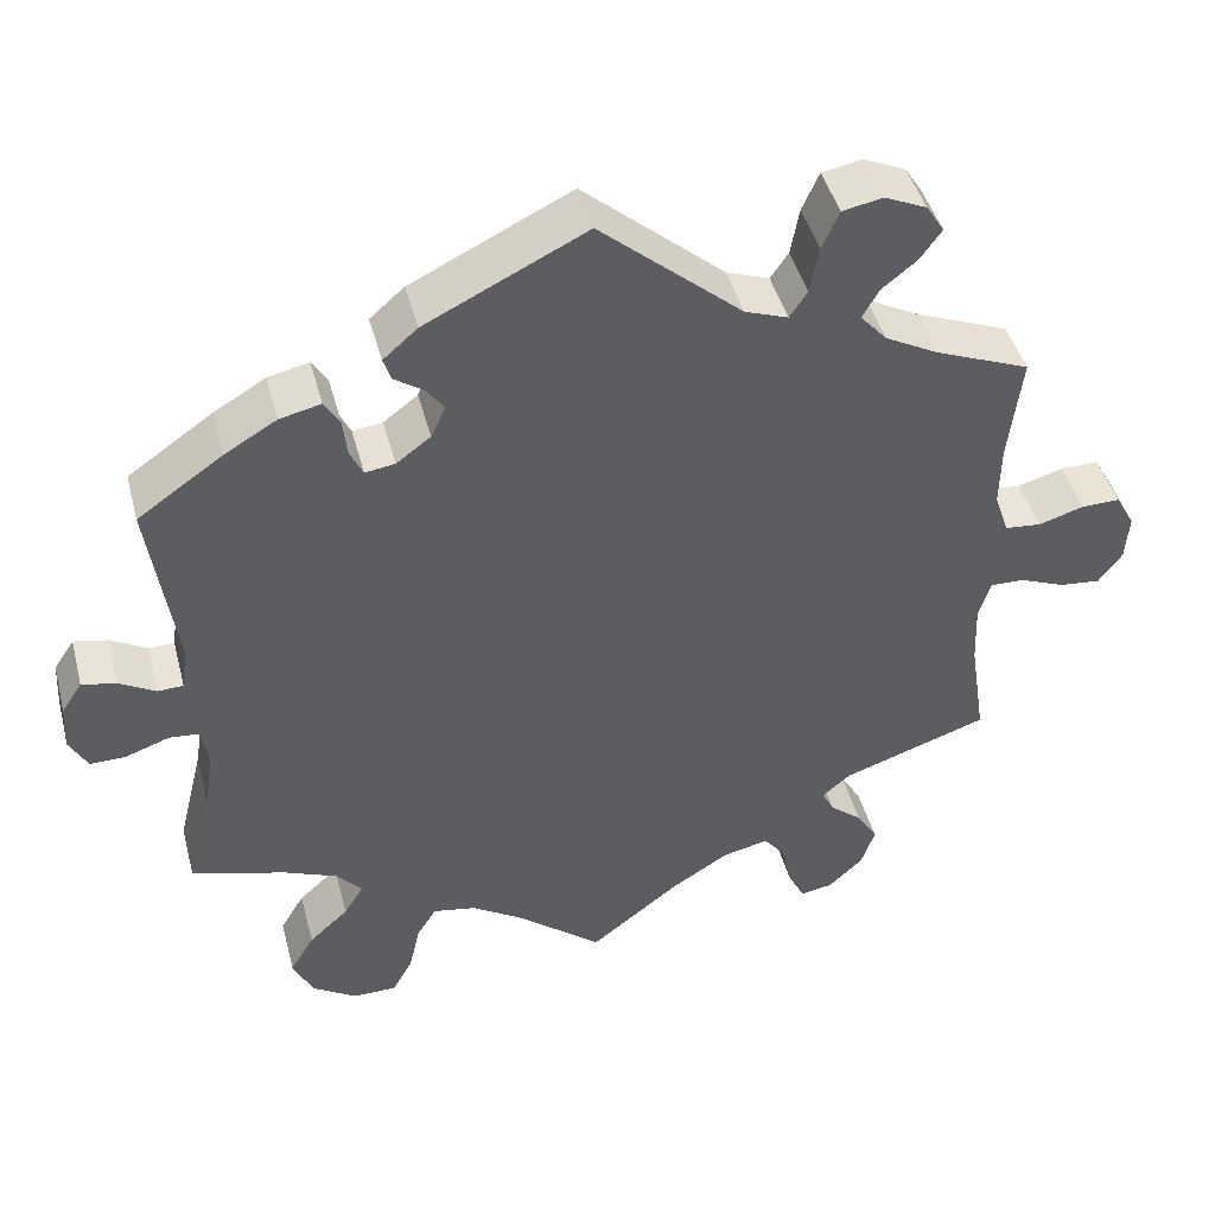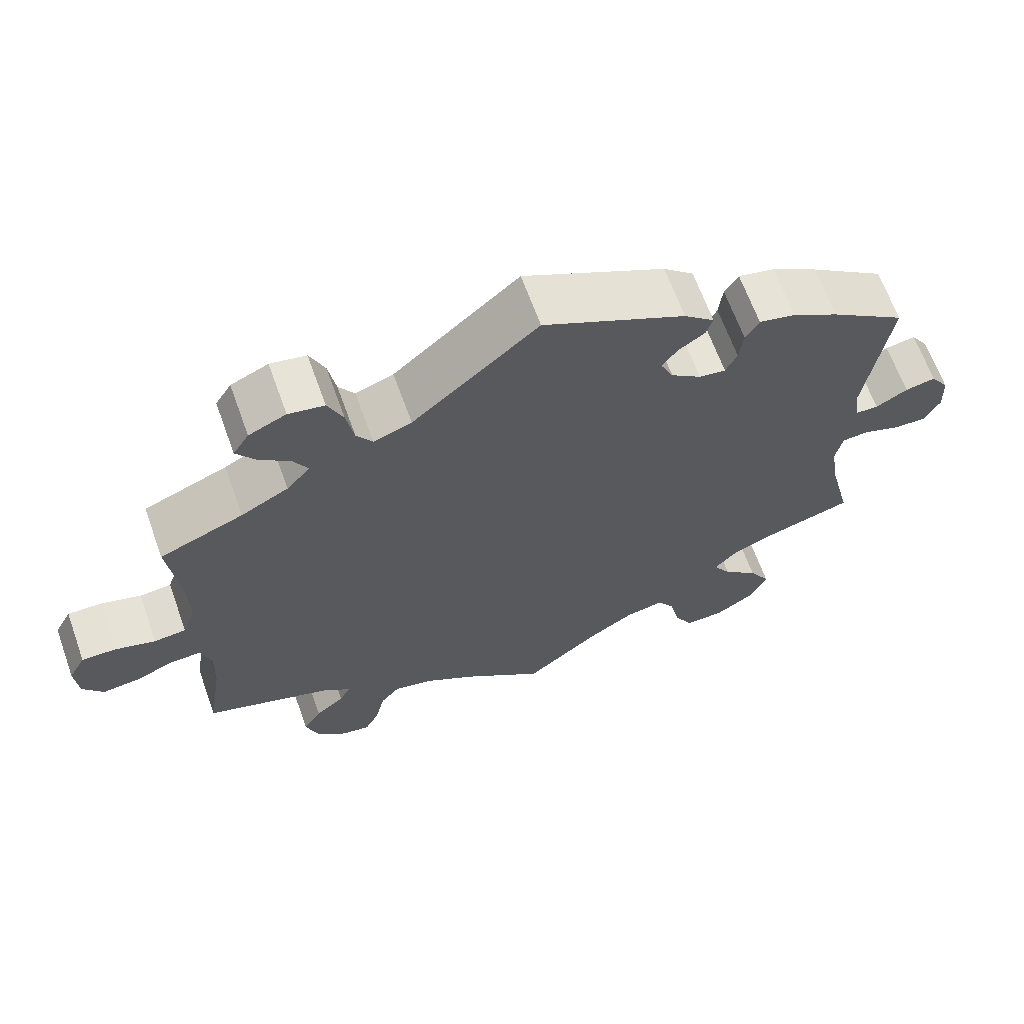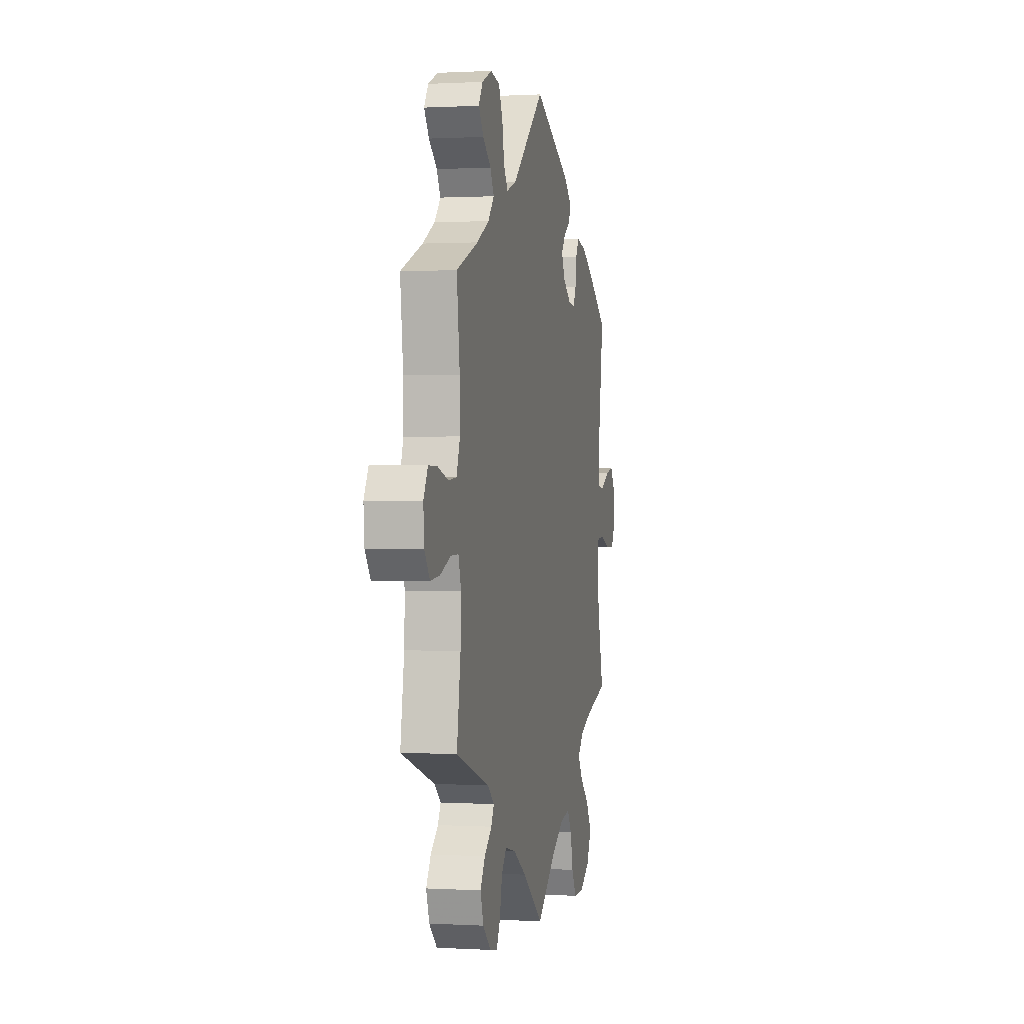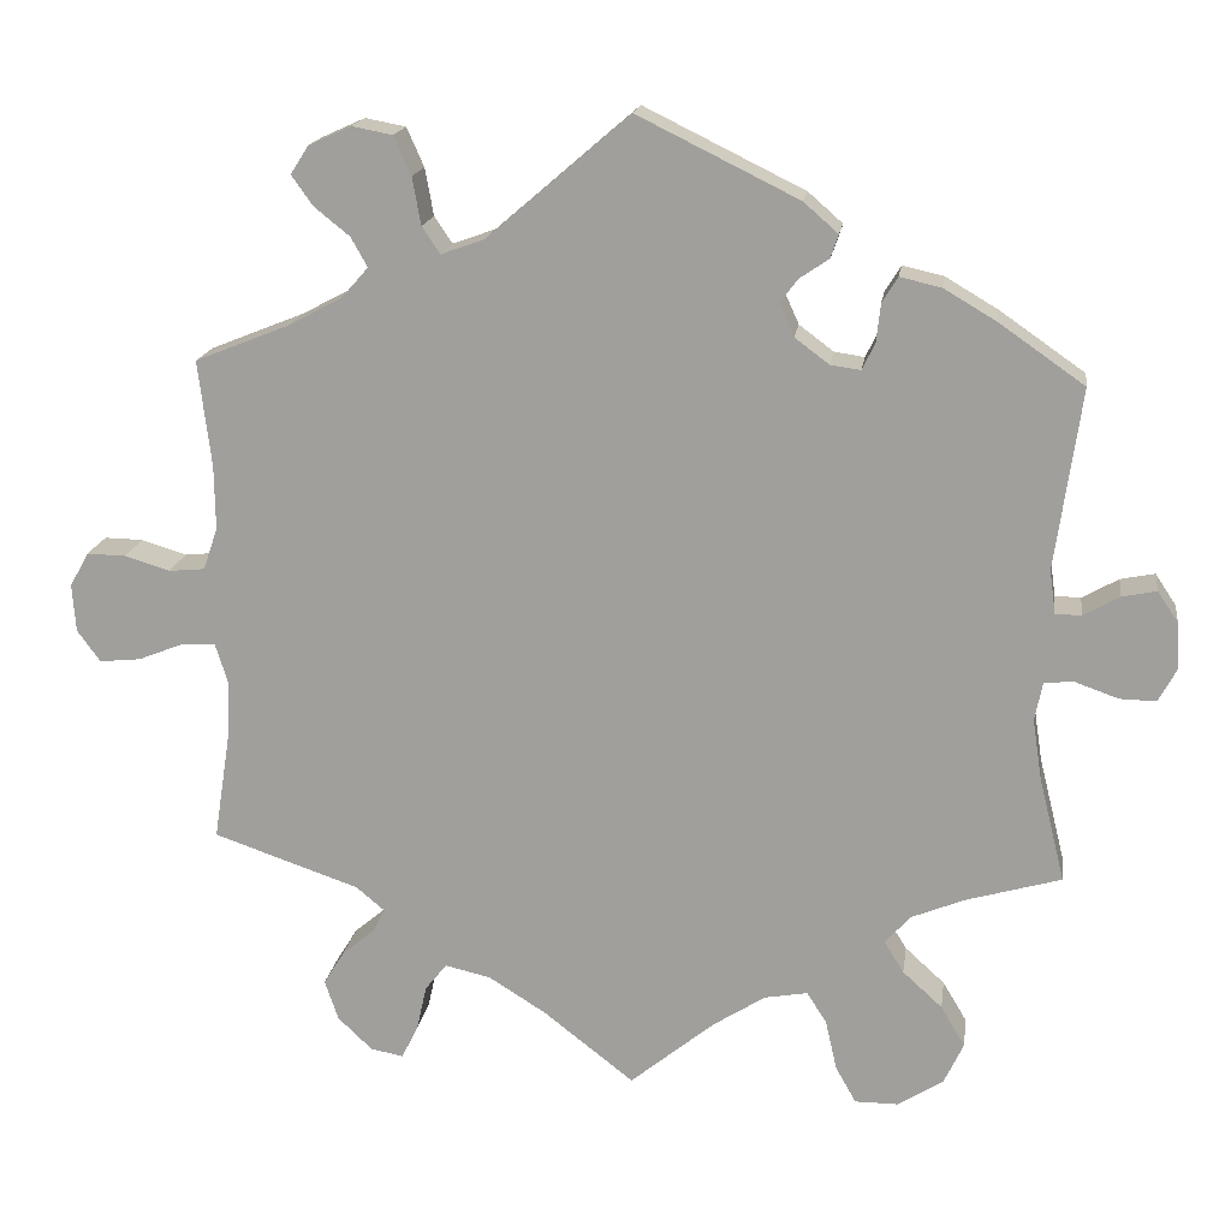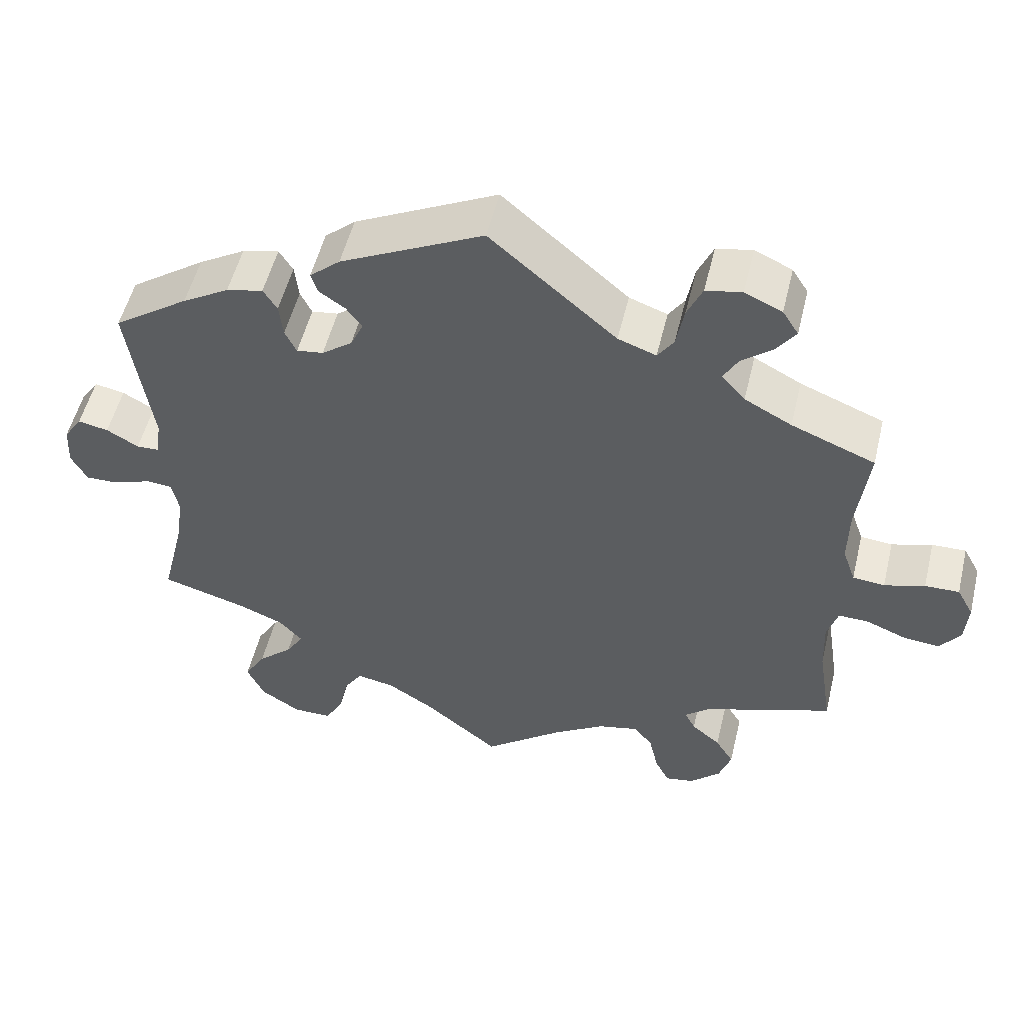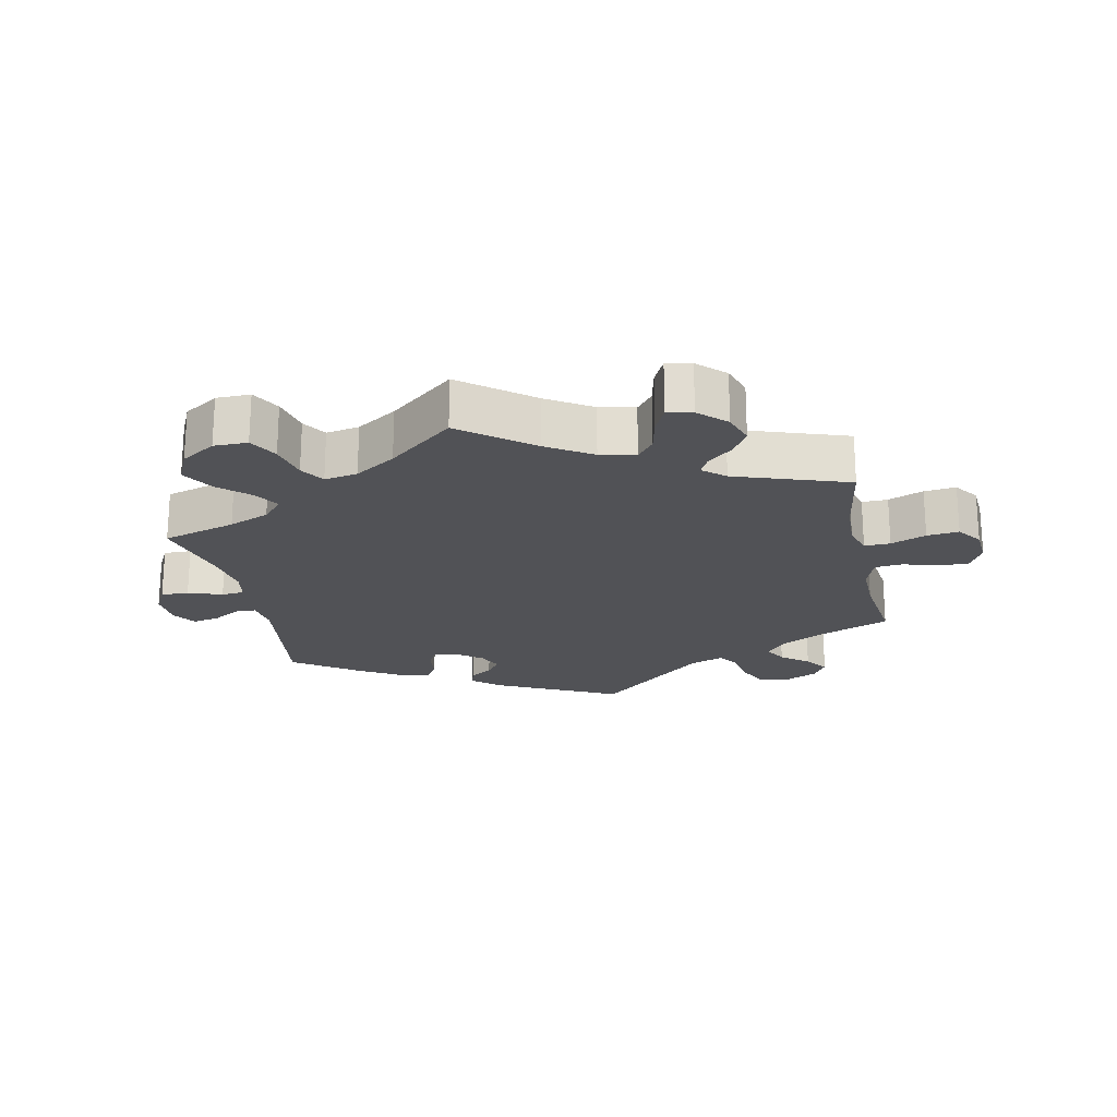
<metadata>
{"format":"obj","ext":"obj","renderer":"f3d","projection":"perspective","resolution":1024,"background":"white","views":[{"elev":44.6,"azim":165.4,"up":"+Z"},{"elev":65.6,"azim":-19.8,"up":"+Z"},{"elev":0.6,"azim":-77.9,"up":"+Z"},{"elev":17.1,"azim":8.1,"up":"+Z"},{"elev":52.8,"azim":-166.5,"up":"+Z"},{"elev":-21.3,"azim":-168.1,"up":"+Y"}]}
</metadata>
<code>
v -0.482 0.07 -0.167
v -0.479 0.07 -0.095
v -0.493 0.07 -0.05
v -0.532 0.07 -0.051
v -0.585 0.07 -0.072
v -0.633 0.07 -0.077
v -0.66 0.07 -0.04
v -0.664 0.07 0.015
v -0.642 0.07 0.055
v -0.597 0.07 0.054
v -0.544 0.07 0.038
v -0.502 0.07 0.042
v -0.485 0.07 0.091
v -0.486 0.07 0.165
v -0.501 0.07 0.289
v -0.391 0.07 0.333
v -0.329 0.07 0.366
v -0.298 0.07 0.401
v -0.317 0.07 0.435
v -0.358 0.07 0.468
v -0.383 0.07 0.503
v -0.362 0.07 0.536
v -0.313 0.07 0.558
v -0.266 0.07 0.549
v -0.246 0.07 0.504
v -0.236 0.07 0.449
v -0.215 0.07 0.418
v -0.165 0.07 0.436
v 0 0.07 0.578
v 0.187 0.07 0.486
v 0.227 0.07 0.451
v 0.218 0.07 0.424
v 0.184 0.07 0.401
v 0.163 0.07 0.373
v 0.18 0.07 0.336
v 0.22 0.07 0.306
v 0.255 0.07 0.301
v 0.27 0.07 0.332
v 0.275 0.07 0.377
v 0.293 0.07 0.406
v 0.341 0.07 0.395
v 0.402 0.07 0.359
v 0.501 0.07 0.29
v 0.471 0.07 0.08
v 0.478 0.07 0.03
v 0.508 0.07 0.029
v 0.55 0.07 0.053
v 0.59 0.07 0.061
v 0.614 0.07 0.025
v 0.617 0.07 -0.029
v 0.596 0.07 -0.068
v 0.554 0.07 -0.067
v 0.503 0.07 -0.049
v 0.469 0.07 -0.052
v 0.46 0.07 -0.097
v 0.471 0.07 -0.168
v 0.501 0.07 -0.289
v 0.39 0.07 -0.321
v 0.329 0.07 -0.346
v 0.299 0.07 -0.379
v 0.322 0.07 -0.416
v 0.368 0.07 -0.458
v 0.396 0.07 -0.505
v 0.373 0.07 -0.554
v 0.321 0.07 -0.587
v 0.27 0.07 -0.587
v 0.246 0.07 -0.544
v 0.233 0.07 -0.486
v 0.21 0.07 -0.45
v 0.16 0.07 -0.459
v 0.099 0.07 -0.498
v 0.001 0.07 -0.578
v -0.104 0.07 -0.496
v -0.171 0.07 -0.454
v -0.224 0.07 -0.442
v -0.249 0.07 -0.473
v -0.261 0.07 -0.527
v -0.28 0.07 -0.565
v -0.318 0.07 -0.558
v -0.358 0.07 -0.52
v -0.374 0.07 -0.473
v -0.35 0.07 -0.434
v -0.312 0.07 -0.402
v -0.298 0.07 -0.375
v -0.331 0.07 -0.347
v -0.501 0.07 -0.289
v -0.482 0 -0.167
v -0.479 0 -0.095
v -0.493 0 -0.05
v -0.532 0 -0.051
v -0.585 0 -0.072
v -0.633 0 -0.077
v -0.66 0 -0.04
v -0.664 0 0.015
v -0.642 0 0.055
v -0.597 0 0.054
v -0.544 0 0.038
v -0.502 0 0.042
v -0.485 0 0.091
v -0.486 0 0.165
v -0.501 0 0.289
v -0.391 0 0.333
v -0.329 0 0.366
v -0.298 0 0.401
v -0.317 0 0.435
v -0.358 0 0.468
v -0.383 0 0.503
v -0.362 0 0.536
v -0.313 0 0.558
v -0.266 0 0.549
v -0.246 0 0.504
v -0.236 0 0.449
v -0.215 0 0.418
v -0.165 0 0.436
v 0 0 0.578
v 0.187 0 0.486
v 0.227 0 0.451
v 0.218 0 0.424
v 0.184 0 0.401
v 0.163 0 0.373
v 0.18 0 0.336
v 0.22 0 0.306
v 0.255 0 0.301
v 0.27 0 0.332
v 0.275 0 0.377
v 0.293 0 0.406
v 0.341 0 0.395
v 0.402 0 0.359
v 0.501 0 0.29
v 0.471 0 0.08
v 0.478 0 0.03
v 0.508 0 0.029
v 0.55 0 0.053
v 0.59 0 0.061
v 0.614 0 0.025
v 0.617 0 -0.029
v 0.596 0 -0.068
v 0.554 0 -0.067
v 0.503 0 -0.049
v 0.469 0 -0.052
v 0.46 0 -0.097
v 0.471 0 -0.168
v 0.501 0 -0.289
v 0.39 0 -0.321
v 0.329 0 -0.346
v 0.299 0 -0.379
v 0.322 0 -0.416
v 0.368 0 -0.458
v 0.396 0 -0.505
v 0.373 0 -0.554
v 0.321 0 -0.587
v 0.27 0 -0.587
v 0.246 0 -0.544
v 0.233 0 -0.486
v 0.21 0 -0.45
v 0.16 0 -0.459
v 0.099 0 -0.498
v 0.001 0 -0.578
v -0.104 0 -0.496
v -0.171 0 -0.454
v -0.224 0 -0.442
v -0.249 0 -0.473
v -0.261 0 -0.527
v -0.28 0 -0.565
v -0.318 0 -0.558
v -0.358 0 -0.52
v -0.374 0 -0.473
v -0.35 0 -0.434
v -0.312 0 -0.402
v -0.298 0 -0.375
v -0.331 0 -0.347
v -0.501 0 -0.289
f 85 86 1
f 84 85 1 2
f 80 81 82 83
f 80 83 84
f 79 80 84
f 76 77 78 79
f 75 76 79 84
f 74 75 84 2
f 71 72 73
f 70 71 73 74
f 69 70 74 2
f 65 66 67 68
f 65 68 69
f 64 65 69
f 61 62 63 64
f 60 61 64 69
f 59 60 69 2
f 56 57 58
f 55 56 58 59
f 54 55 59 2
f 50 51 52 53
f 46 47 48 49
f 45 46 49 50
f 41 42 43 44
f 41 44 45
f 38 39 40 41
f 37 38 41 45
f 36 37 45
f 35 36 45
f 30 31 32 33
f 28 29 30 33
f 27 28 33 34
f 23 24 25 26
f 23 26 27
f 22 23 27
f 19 20 21 22
f 18 19 22 27
f 17 18 27 34
f 14 15 16
f 13 14 16 17
f 12 13 17 34
f 8 9 10 11
f 8 11 12
f 7 8 12
f 4 5 6 7
f 3 4 7 12
f 45 50 53 54
f 35 45 54 2
f 12 34 35
f 2 3 12 35
f 87 172 171
f 88 87 171 170
f 169 168 167 166
f 170 169 166
f 170 166 165
f 165 164 163 162
f 170 165 162 161
f 88 170 161 160
f 159 158 157
f 160 159 157 156
f 88 160 156 155
f 154 153 152 151
f 155 154 151
f 155 151 150
f 150 149 148 147
f 155 150 147 146
f 88 155 146 145
f 144 143 142
f 145 144 142 141
f 88 145 141 140
f 139 138 137 136
f 135 134 133 132
f 136 135 132 131
f 130 129 128 127
f 131 130 127
f 127 126 125 124
f 131 127 124 123
f 131 123 122
f 131 122 121
f 119 118 117 116
f 119 116 115 114
f 120 119 114 113
f 112 111 110 109
f 113 112 109
f 113 109 108
f 108 107 106 105
f 113 108 105 104
f 120 113 104 103
f 102 101 100
f 103 102 100 99
f 120 103 99 98
f 97 96 95 94
f 98 97 94
f 98 94 93
f 93 92 91 90
f 98 93 90 89
f 140 139 136 131
f 88 140 131 121
f 121 120 98
f 121 98 89 88
f 1 87 88 2
f 2 88 89 3
f 3 89 90 4
f 4 90 91 5
f 5 91 92 6
f 6 92 93 7
f 7 93 94 8
f 8 94 95 9
f 9 95 96 10
f 10 96 97 11
f 11 97 98 12
f 12 98 99 13
f 13 99 100 14
f 14 100 101 15
f 15 101 102 16
f 16 102 103 17
f 17 103 104 18
f 18 104 105 19
f 19 105 106 20
f 20 106 107 21
f 21 107 108 22
f 22 108 109 23
f 23 109 110 24
f 24 110 111 25
f 25 111 112 26
f 26 112 113 27
f 27 113 114 28
f 28 114 115 29
f 29 115 116 30
f 30 116 117 31
f 31 117 118 32
f 32 118 119 33
f 33 119 120 34
f 34 120 121 35
f 35 121 122 36
f 36 122 123 37
f 37 123 124 38
f 38 124 125 39
f 39 125 126 40
f 40 126 127 41
f 41 127 128 42
f 42 128 129 43
f 43 129 130 44
f 44 130 131 45
f 45 131 132 46
f 46 132 133 47
f 47 133 134 48
f 48 134 135 49
f 49 135 136 50
f 50 136 137 51
f 51 137 138 52
f 52 138 139 53
f 53 139 140 54
f 54 140 141 55
f 55 141 142 56
f 56 142 143 57
f 57 143 144 58
f 58 144 145 59
f 59 145 146 60
f 60 146 147 61
f 61 147 148 62
f 62 148 149 63
f 63 149 150 64
f 64 150 151 65
f 65 151 152 66
f 66 152 153 67
f 67 153 154 68
f 68 154 155 69
f 69 155 156 70
f 70 156 157 71
f 71 157 158 72
f 72 158 159 73
f 73 159 160 74
f 74 160 161 75
f 75 161 162 76
f 76 162 163 77
f 77 163 164 78
f 78 164 165 79
f 79 165 166 80
f 80 166 167 81
f 81 167 168 82
f 82 168 169 83
f 83 169 170 84
f 84 170 171 85
f 85 171 172 86
f 86 172 87 1

</code>
